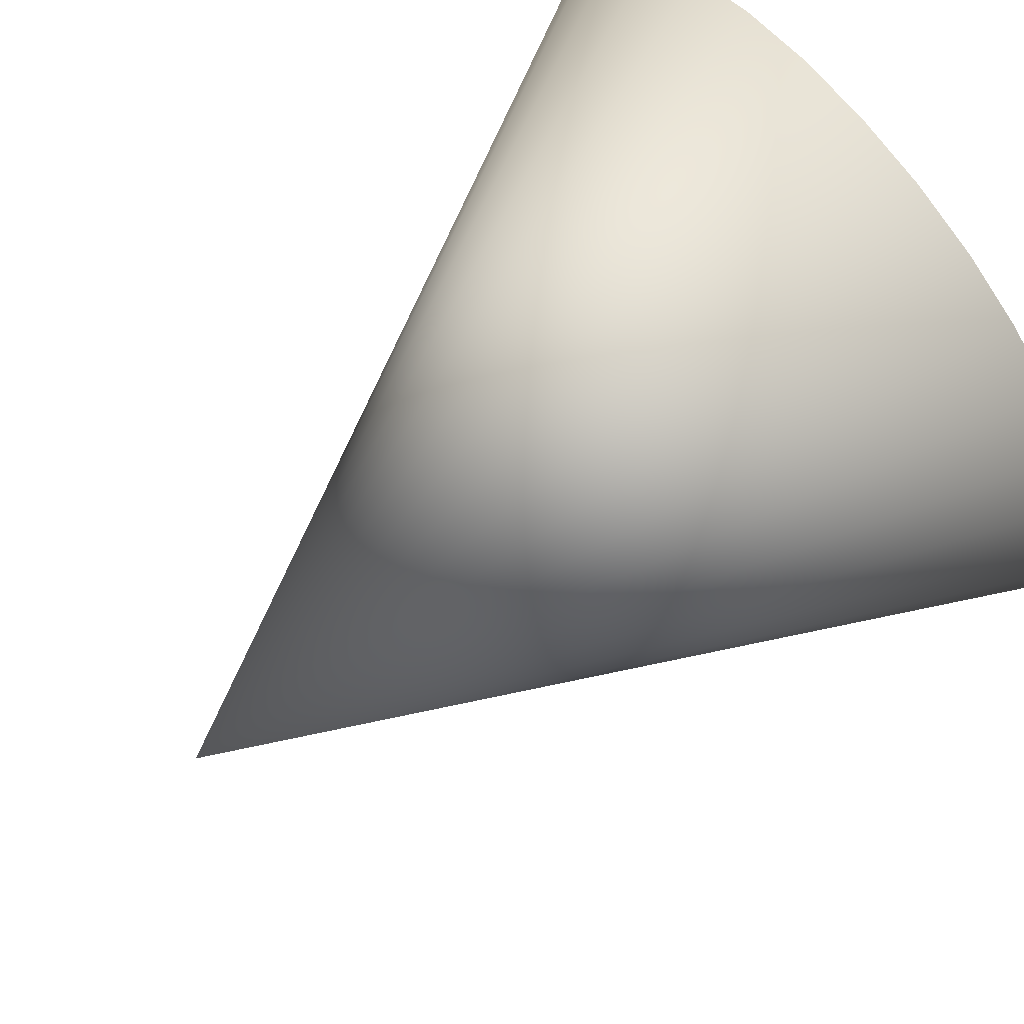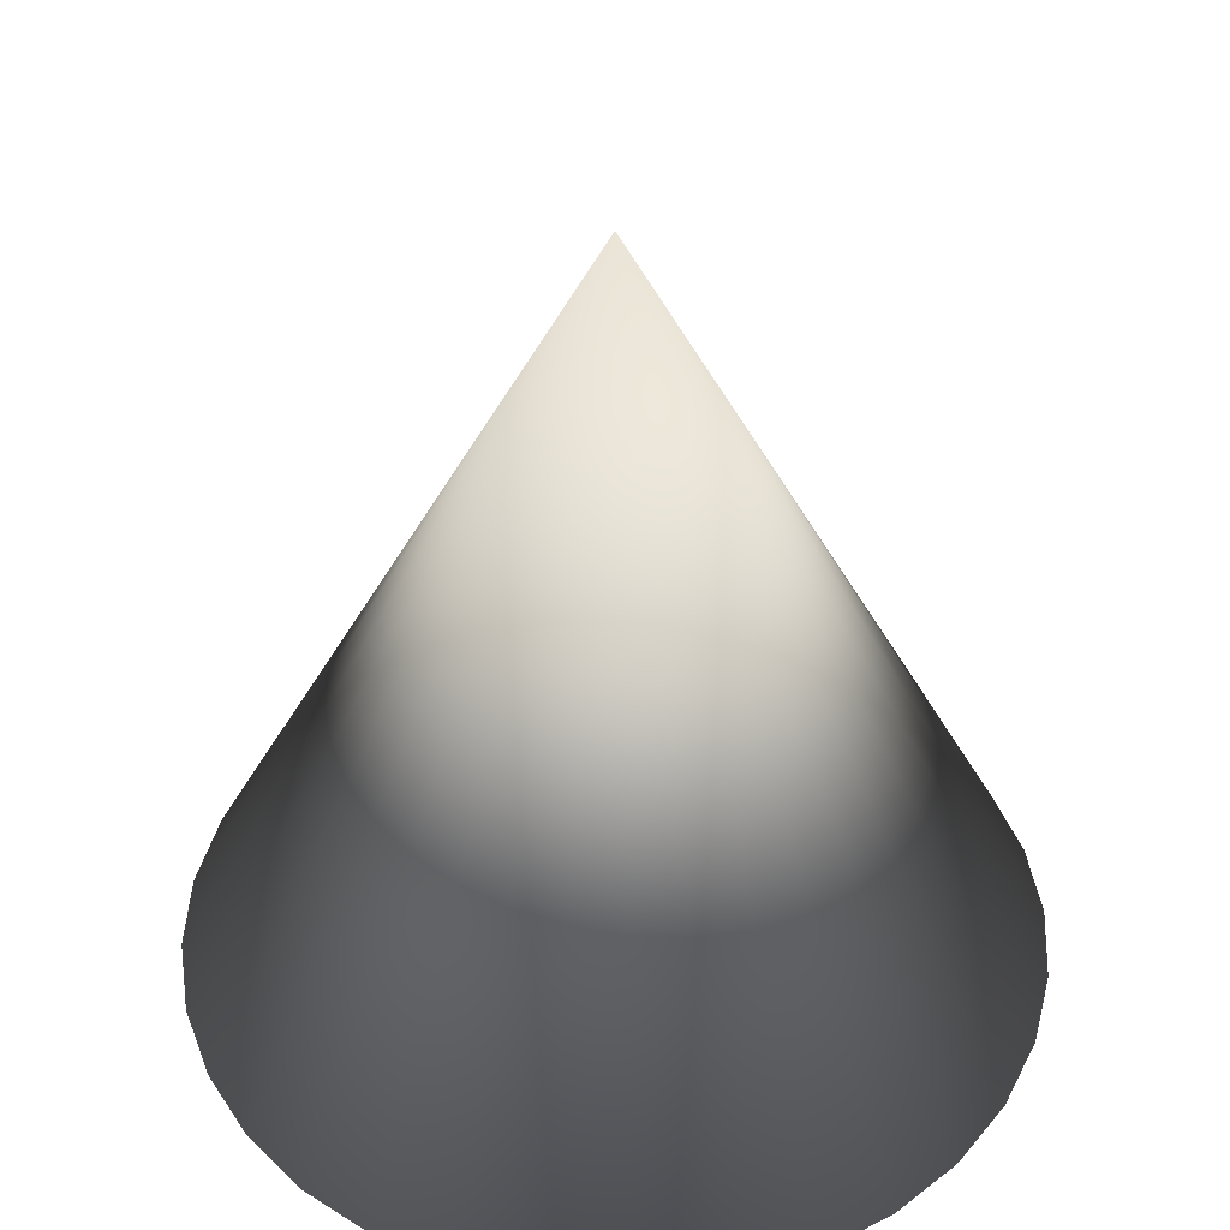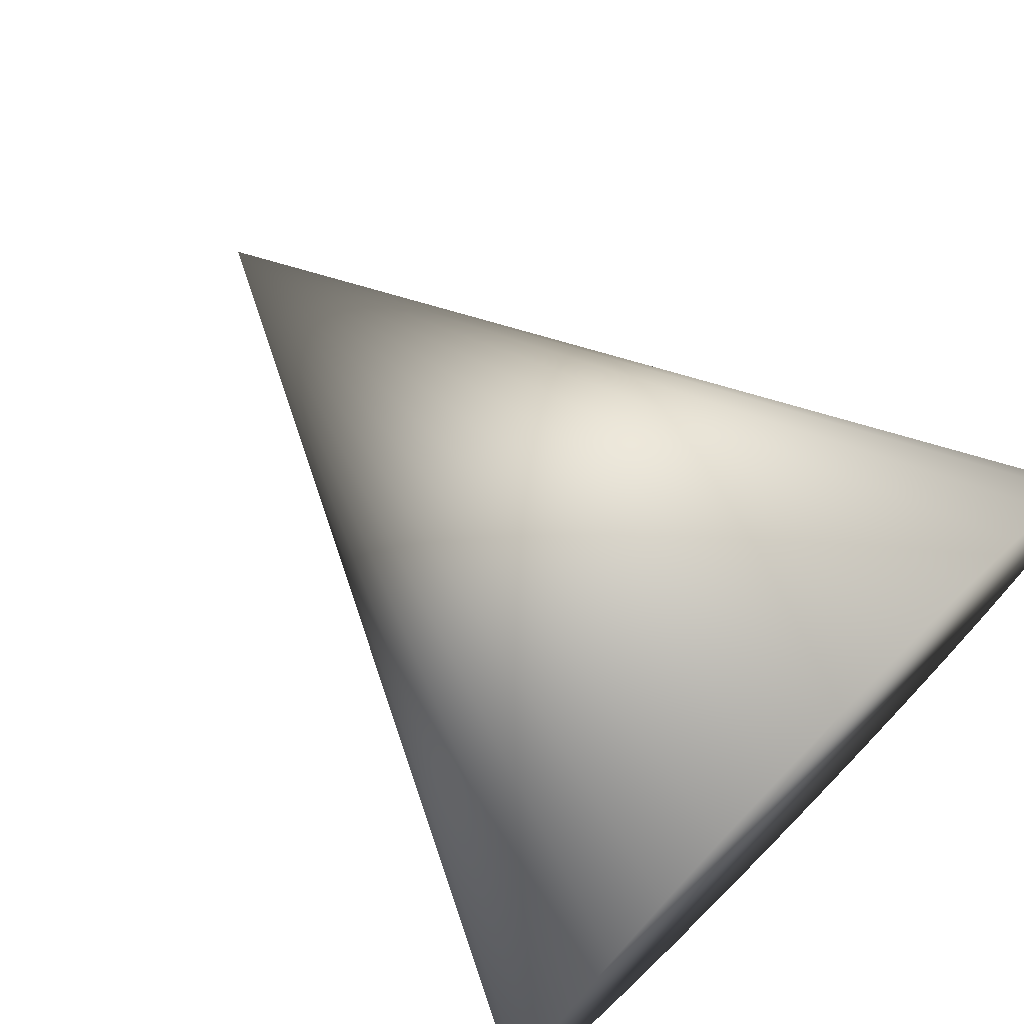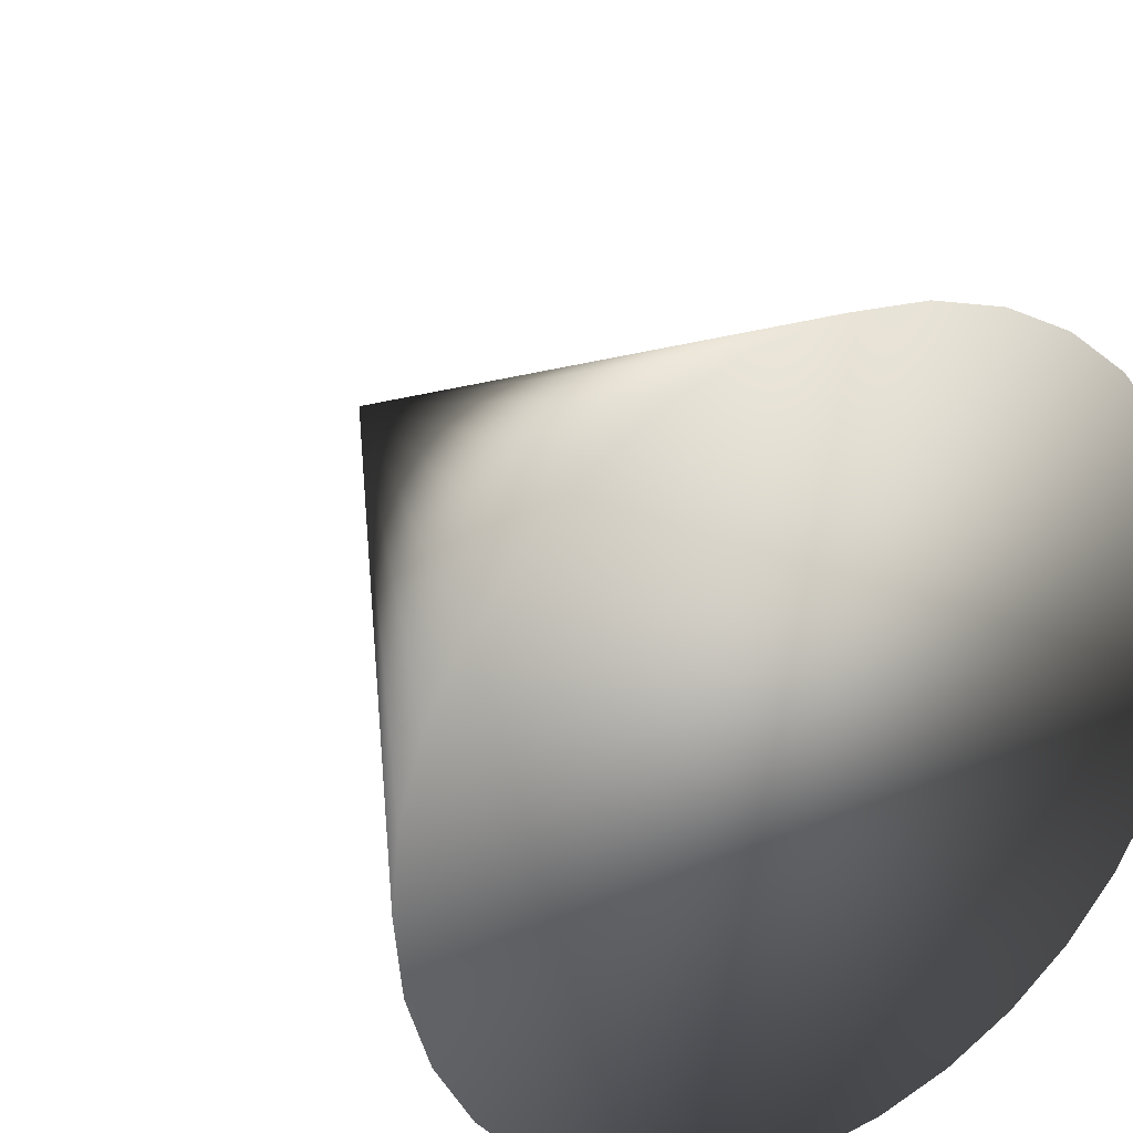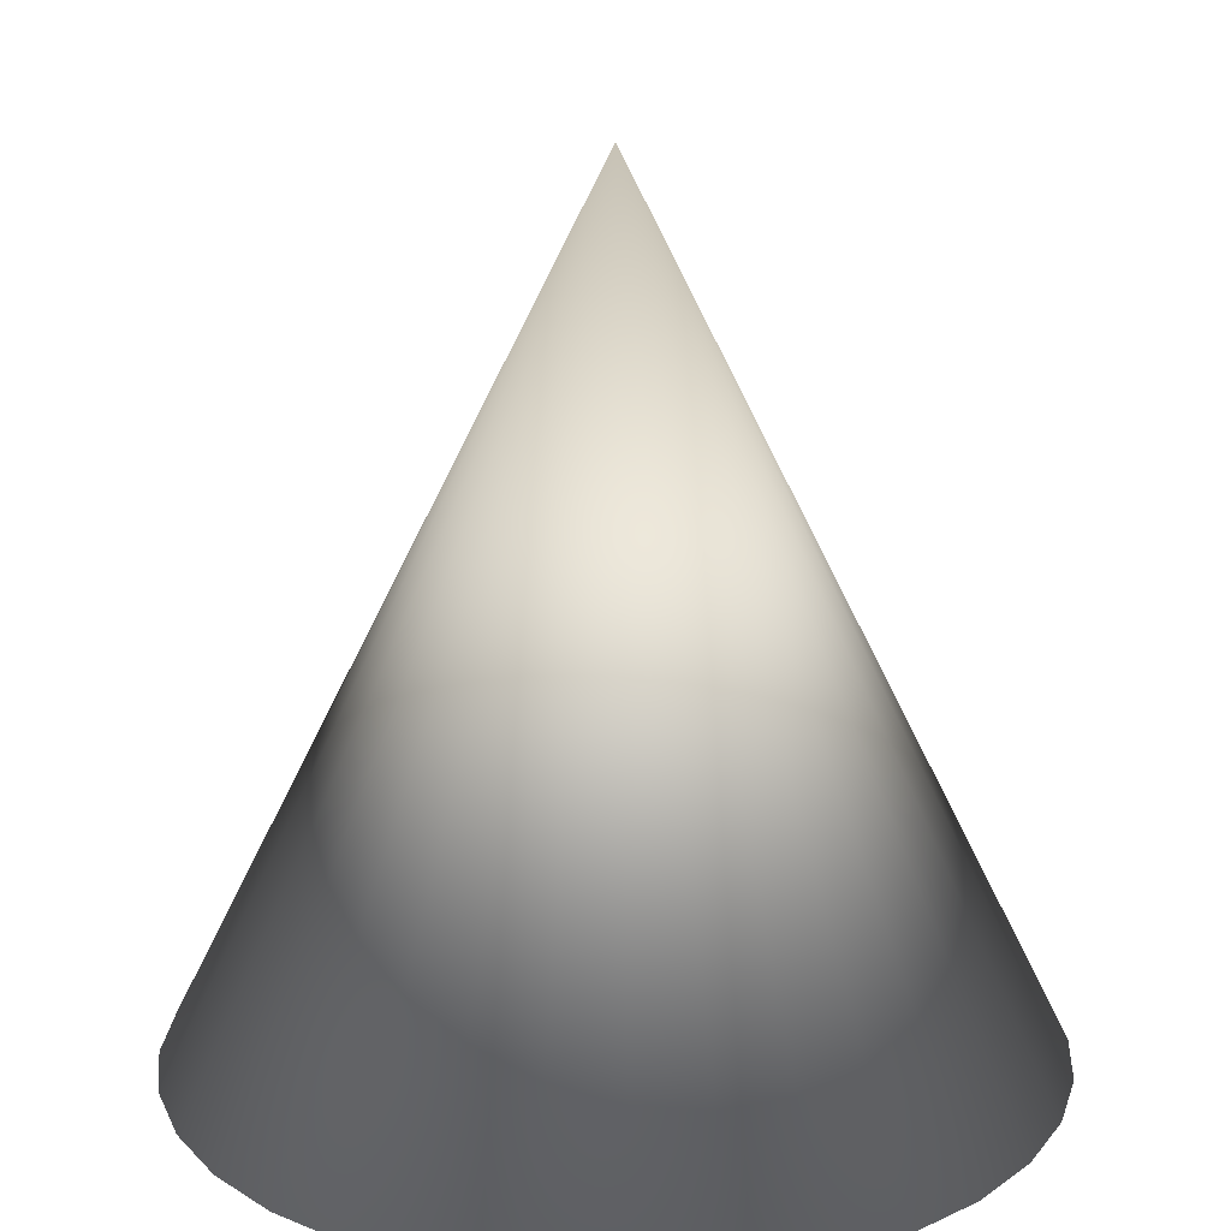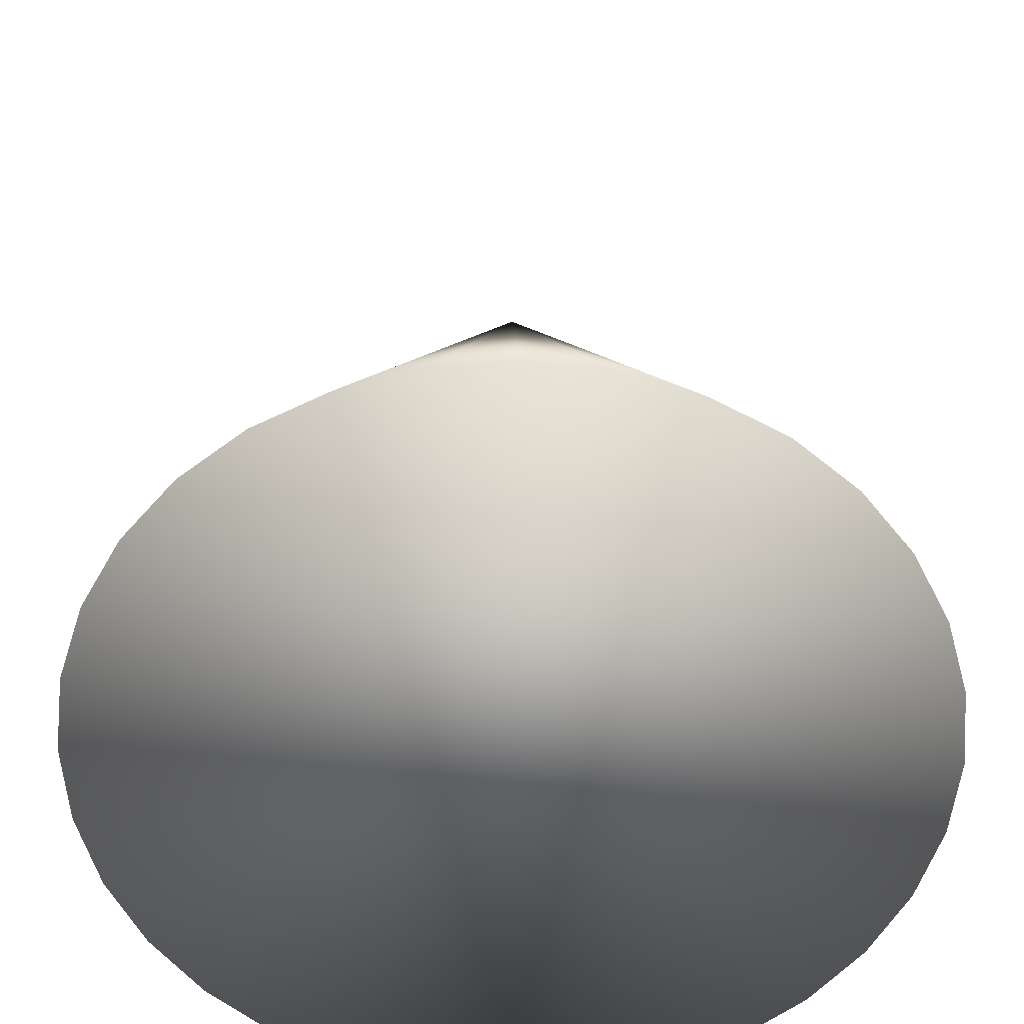
<metadata>
{"format":"obj","ext":"obj","renderer":"f3d","projection":"perspective","resolution":1024,"background":"white","views":[{"elev":74.3,"azim":-129.0,"up":"+Z"},{"elev":43.6,"azim":143.4,"up":"+Y"},{"elev":73.8,"azim":-45.3,"up":"+Z"},{"elev":28.5,"azim":-31.7,"up":"+Z"},{"elev":19.0,"azim":88.3,"up":"+Y"},{"elev":-57.3,"azim":-79.9,"up":"+Y"}]}
</metadata>
<code>
v -0 -1 -1
v 0.1951 -1 -0.9808
v 0.3827 -1 -0.9239
v 0.5556 -1 -0.8315
v 0.7071 -1 -0.7071
v 0.8315 -1 -0.5556
v 0.9239 -1 -0.3827
v 0.9808 -1 -0.1951
v 1 -1 0
v -0 1 0
v 0.9808 -1 0.1951
v 0.9239 -1 0.3827
v 0.8315 -1 0.5556
v 0.7071 -1 0.7071
v 0.5556 -1 0.8315
v 0.3827 -1 0.9239
v 0.1951 -1 0.9808
v -1e-06 -1 1
v -0.1951 -1 0.9808
v -0.3827 -1 0.9239
v -0.5556 -1 0.8315
v -0.7071 -1 0.7071
v -0.8315 -1 0.5556
v -0.9239 -1 0.3827
v -0.9808 -1 0.1951
v -1 -1 -1e-06
v -0.9808 -1 -0.1951
v -0.9239 -1 -0.3827
v -0.8315 -1 -0.5556
v -0.7071 -1 -0.7071
v -0.5556 -1 -0.8315
v -0.3827 -1 -0.9239
v -0.1951 -1 -0.9808
f 32 10 33
f 1 10 2
f 31 10 32
f 30 10 31
f 29 10 30
f 28 10 29
f 27 10 28
f 26 10 27
f 25 10 26
f 24 10 25
f 23 10 24
f 22 10 23
f 21 10 22
f 20 10 21
f 19 10 20
f 18 10 19
f 17 10 18
f 16 10 17
f 15 10 16
f 14 10 15
f 13 10 14
f 12 10 13
f 11 10 12
f 9 10 11
f 8 10 9
f 7 10 8
f 6 10 7
f 5 10 6
f 4 10 5
f 3 10 4
f 33 10 1
f 2 10 3
f 17 25 33
f 33 1 2
f 2 3 4
f 4 5 6
f 6 7 4
f 8 9 11
f 11 12 8
f 13 14 15
f 15 16 17
f 17 18 19
f 19 20 21
f 21 22 23
f 23 24 25
f 25 26 27
f 27 28 25
f 29 30 33
f 31 32 33
f 33 2 8
f 4 7 8
f 8 12 13
f 13 15 17
f 17 19 25
f 21 23 25
f 25 28 29
f 30 31 33
f 2 4 8
f 8 13 17
f 19 21 25
f 25 29 33
f 33 8 17

</code>
